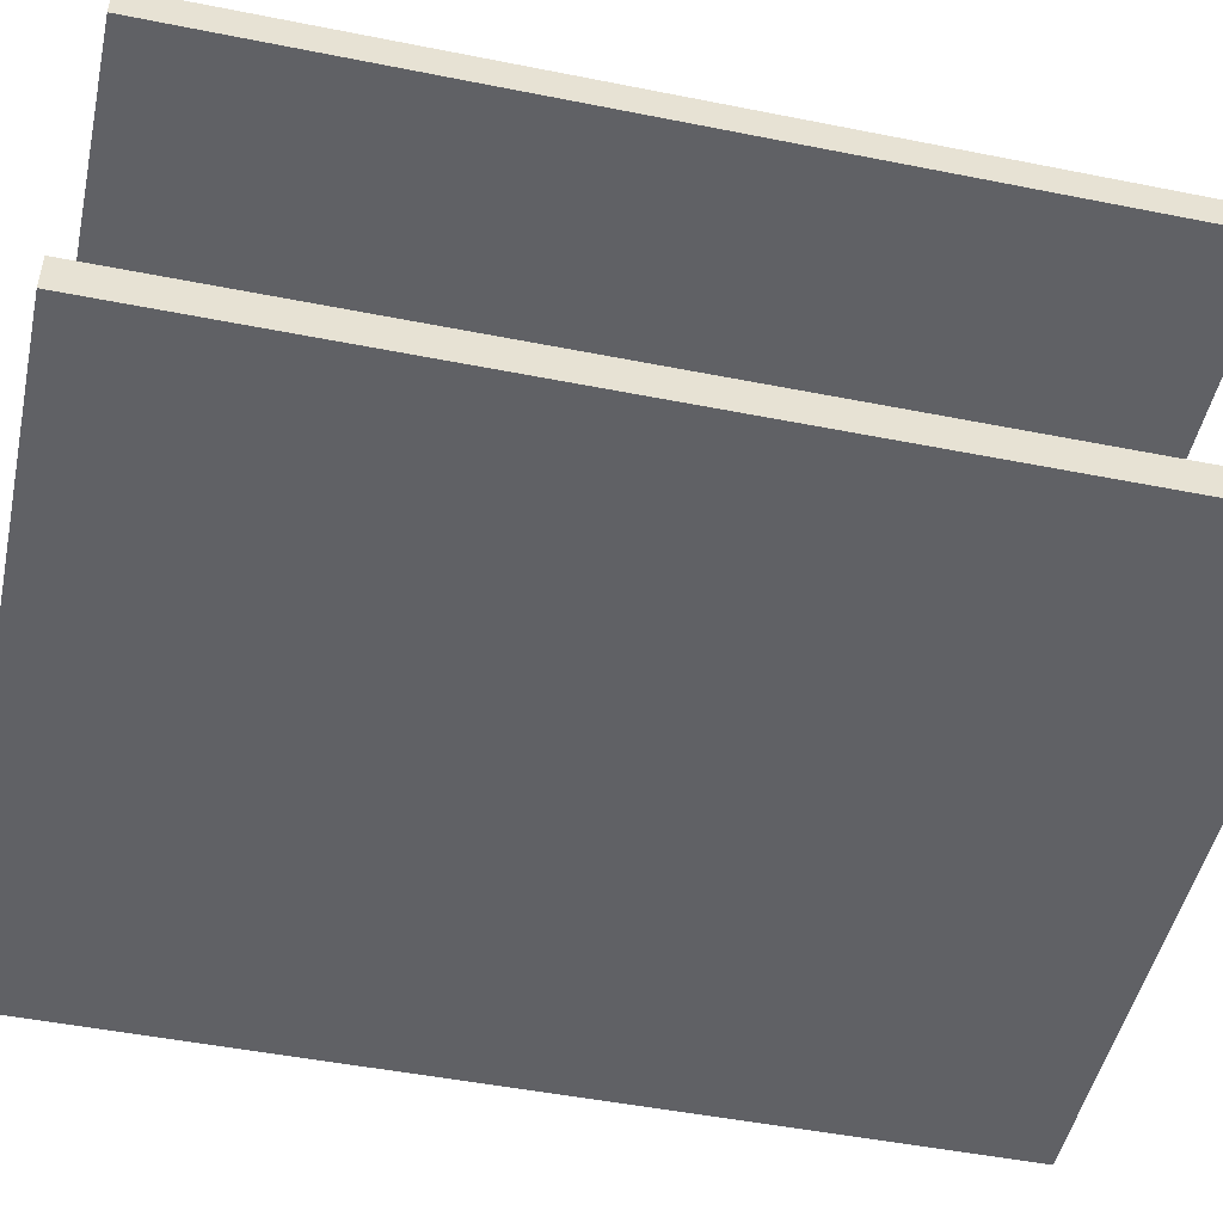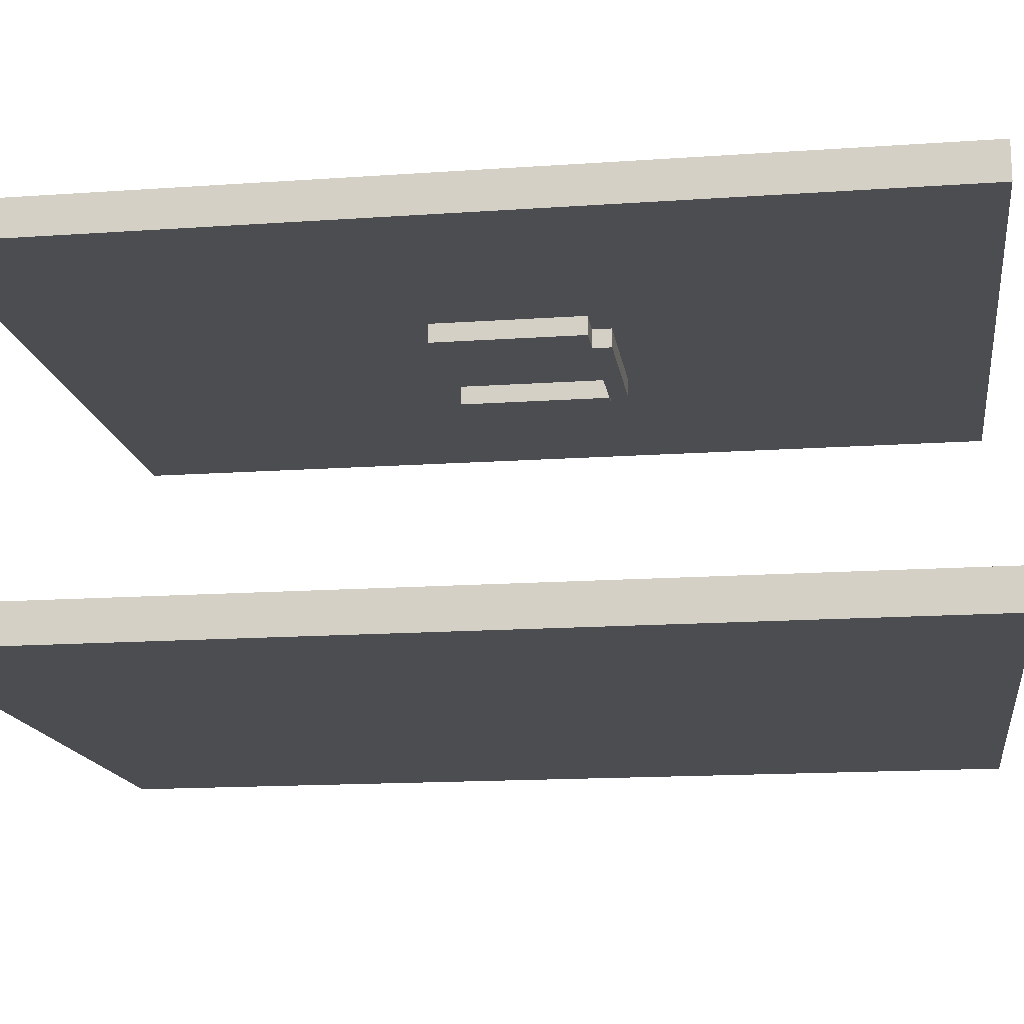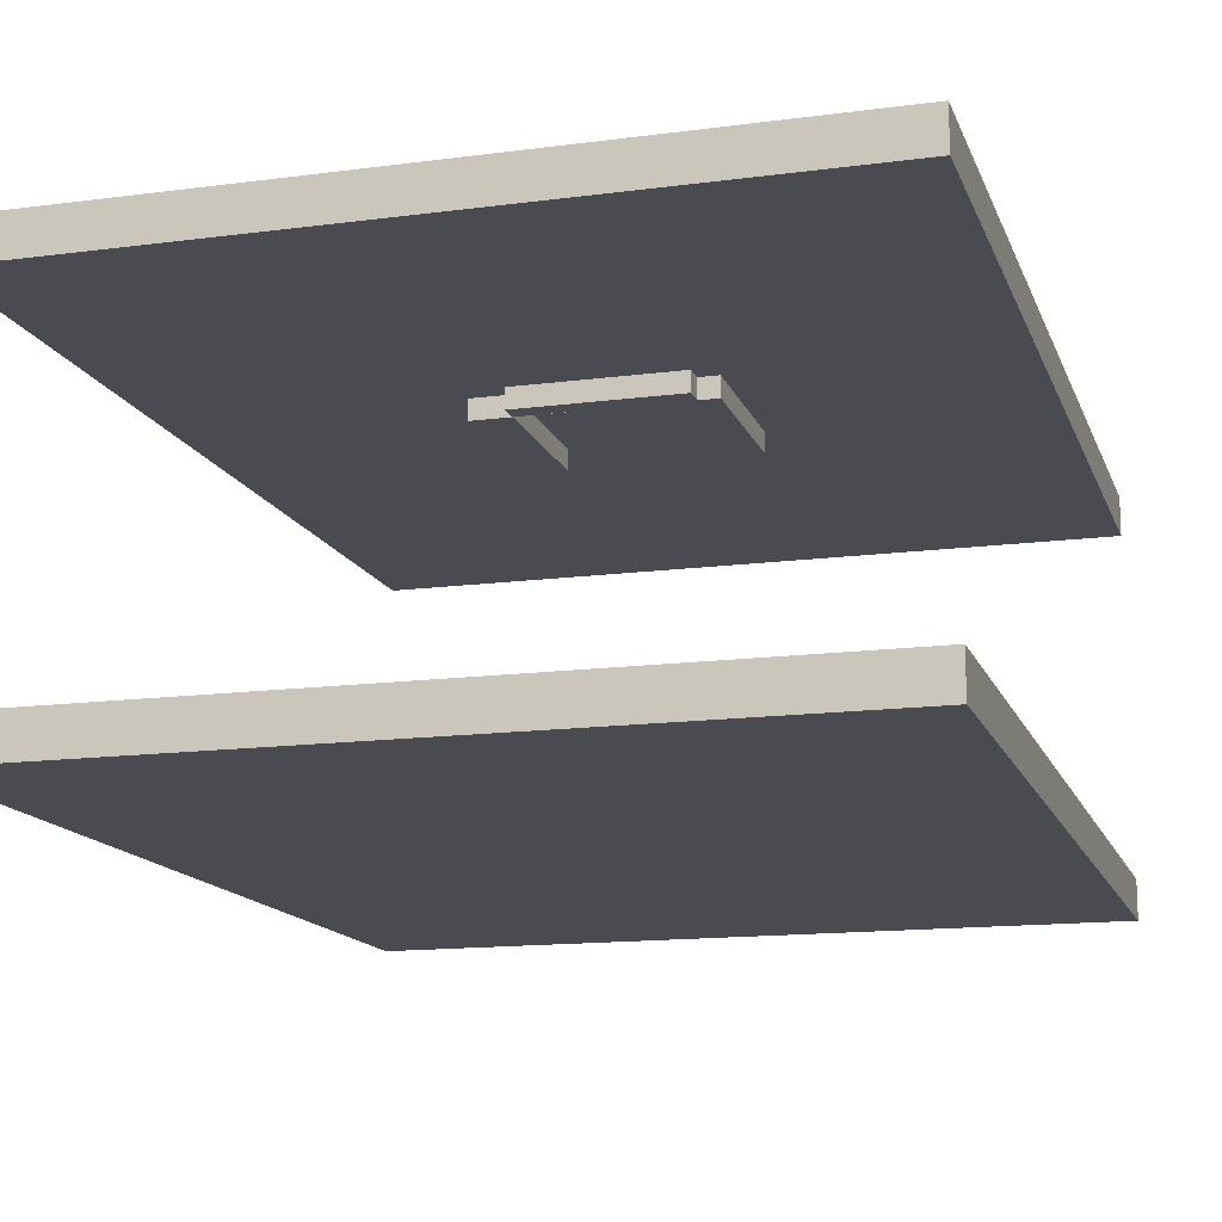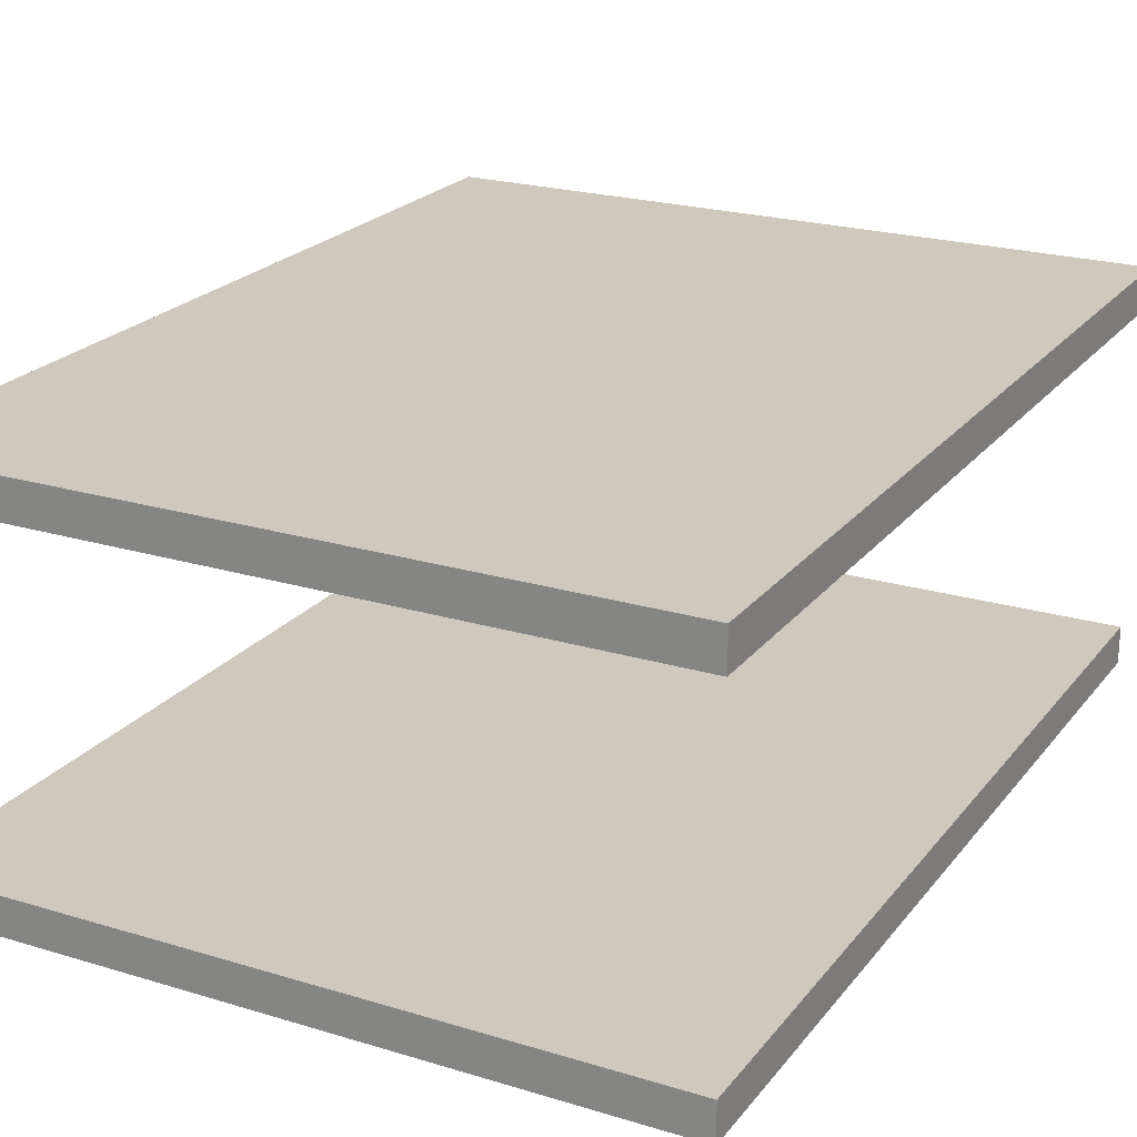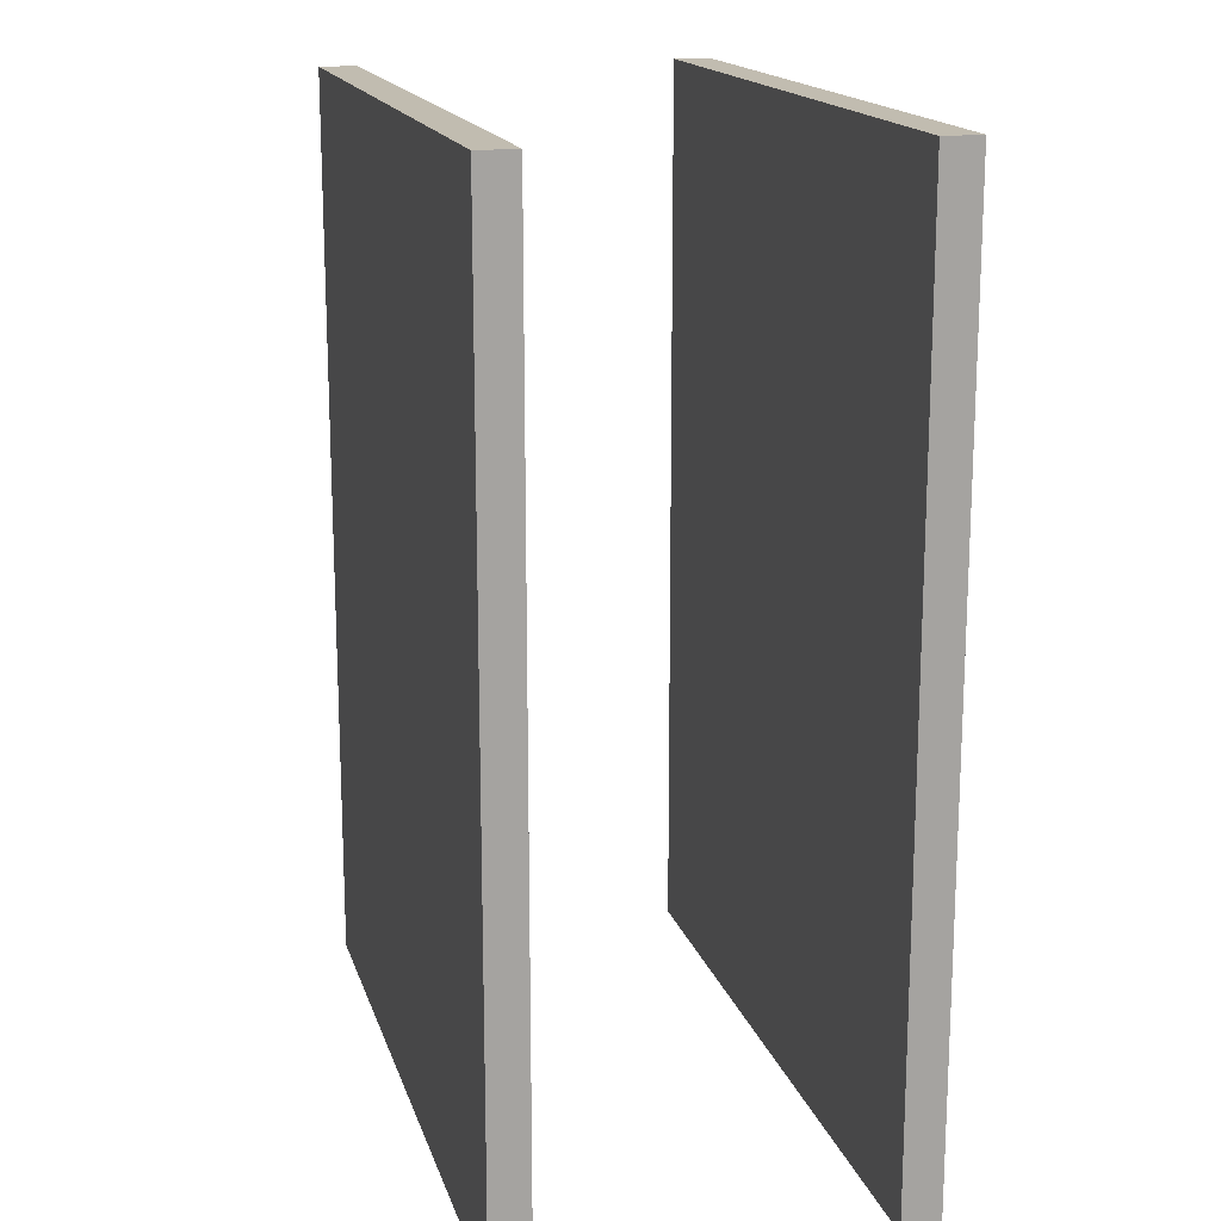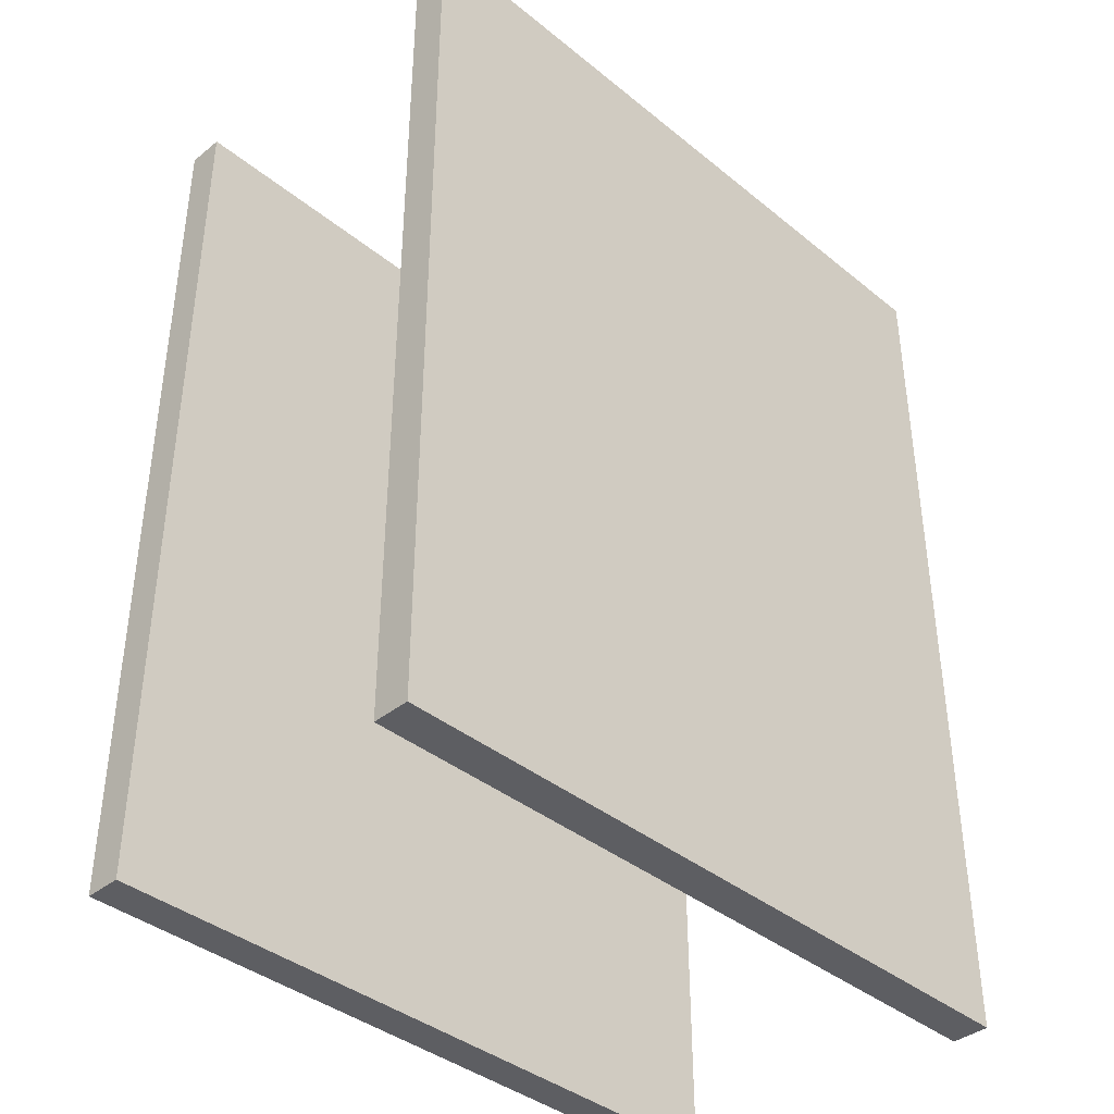
<metadata>
{"format":"obj","ext":"obj","renderer":"f3d","projection":"perspective","resolution":1024,"background":"white","views":[{"elev":-49.2,"azim":-102.4,"up":"+Y"},{"elev":-15.6,"azim":98.3,"up":"+Y"},{"elev":-14.4,"azim":-163.9,"up":"+Y"},{"elev":22.3,"azim":-152.3,"up":"+Y"},{"elev":16.6,"azim":-104.8,"up":"+Z"},{"elev":-39.3,"azim":134.8,"up":"+Z"}]}
</metadata>
<code>
v -304 -16 -384
v -304 -16 400
v -304 16 400
v -304 16 -384
v 304 16 400
v 304 -16 400
v 304 -16 -384
v 304 16 -384
v -304 288 -384
v -304 288 400
v -304 320 400
v -304 320 -384
v 304 320 400
v 304 288 400
v 304 288 -384
v 304 320 -384
v 48 272 -64
v 48 272 64
v 48 288 64
v 48 288 -64
v 80 288 64
v 80 272 64
v 80 272 -64
v 80 288 -64
v -96 272 -64
v -96 272 64
v -96 288 64
v -96 288 -64
v -80 288 64
v -80 272 64
v -80 272 -64
v -80 288 -64
v -80 272 -80
v -80 272 -64
v -80 288 -64
v -80 288 -80
v 48 288 -64
v 48 272 -64
v 48 272 -80
v 48 288 -80
o entity0_brush0
f 1 2 3 4
f 5 3 2 6
f 6 2 1 7
f 8 4 3 5
f 7 1 4 8
f 8 5 6 7
o entity0_brush1
f 9 10 11 12
f 13 11 10 14
f 14 10 9 15
f 16 12 11 13
f 15 9 12 16
f 16 13 14 15
o entity0_brush2
f 17 18 19 20
f 21 19 18 22
f 22 18 17 23
f 24 20 19 21
f 23 17 20 24
f 24 21 22 23
o entity0_brush3
f 25 26 27 28
f 29 27 26 30
f 30 26 25 31
f 32 28 27 29
f 31 25 28 32
f 32 29 30 31
o entity0_brush4
f 33 34 35 36
f 37 35 34 38
f 38 34 33 39
f 40 36 35 37
f 39 33 36 40
f 40 37 38 39

</code>
